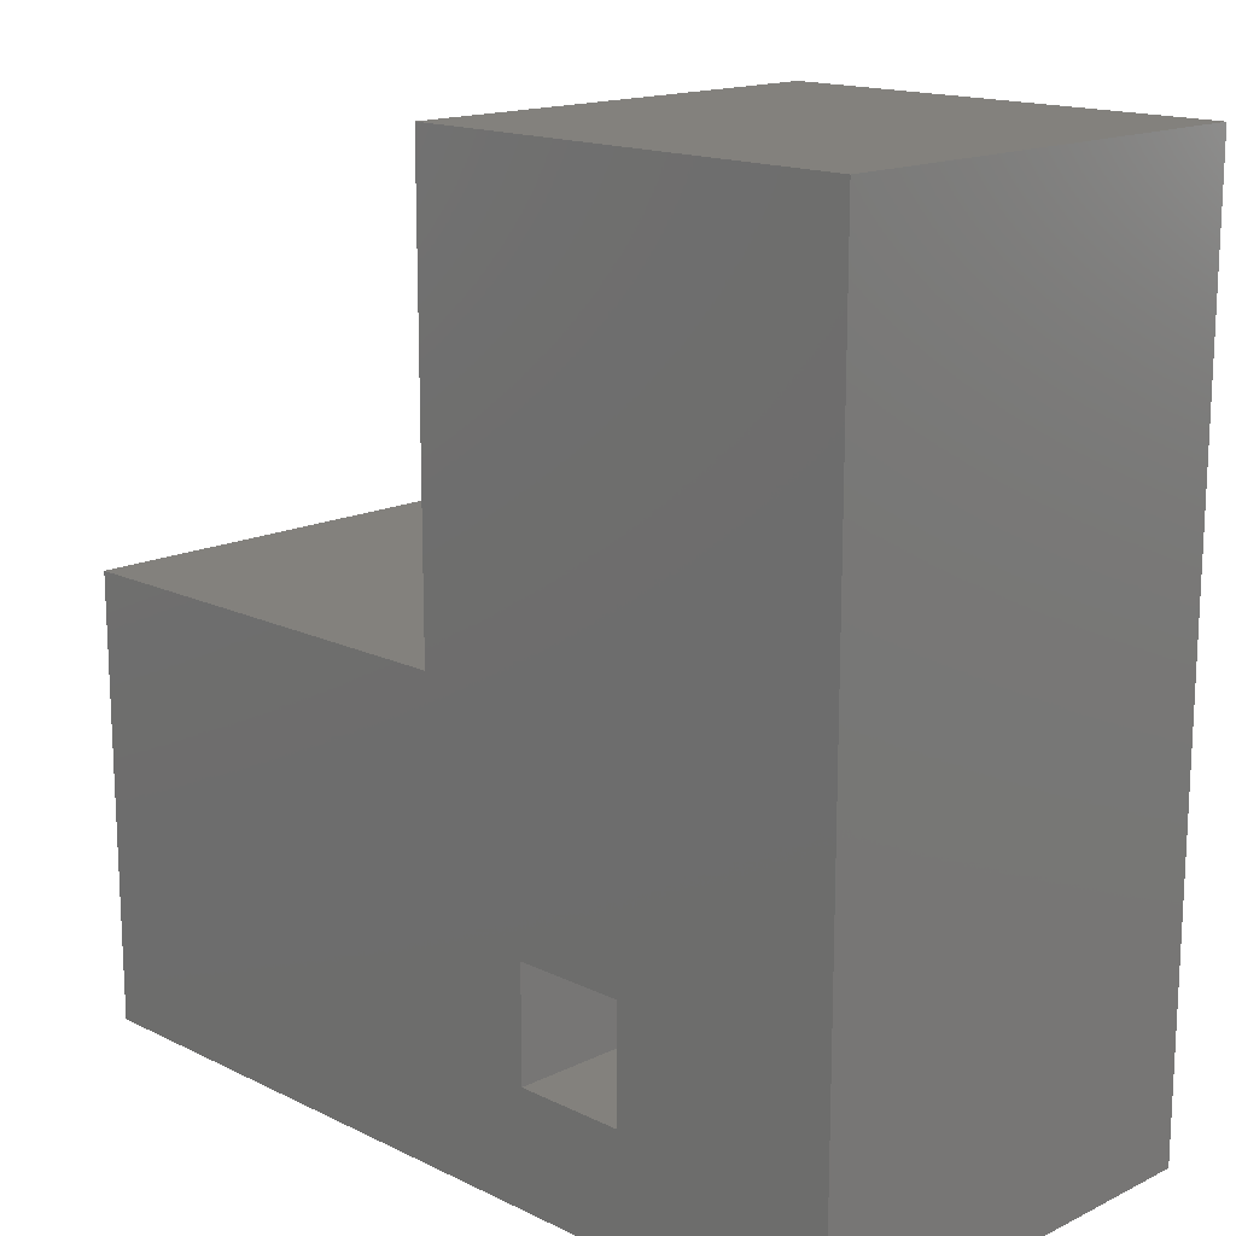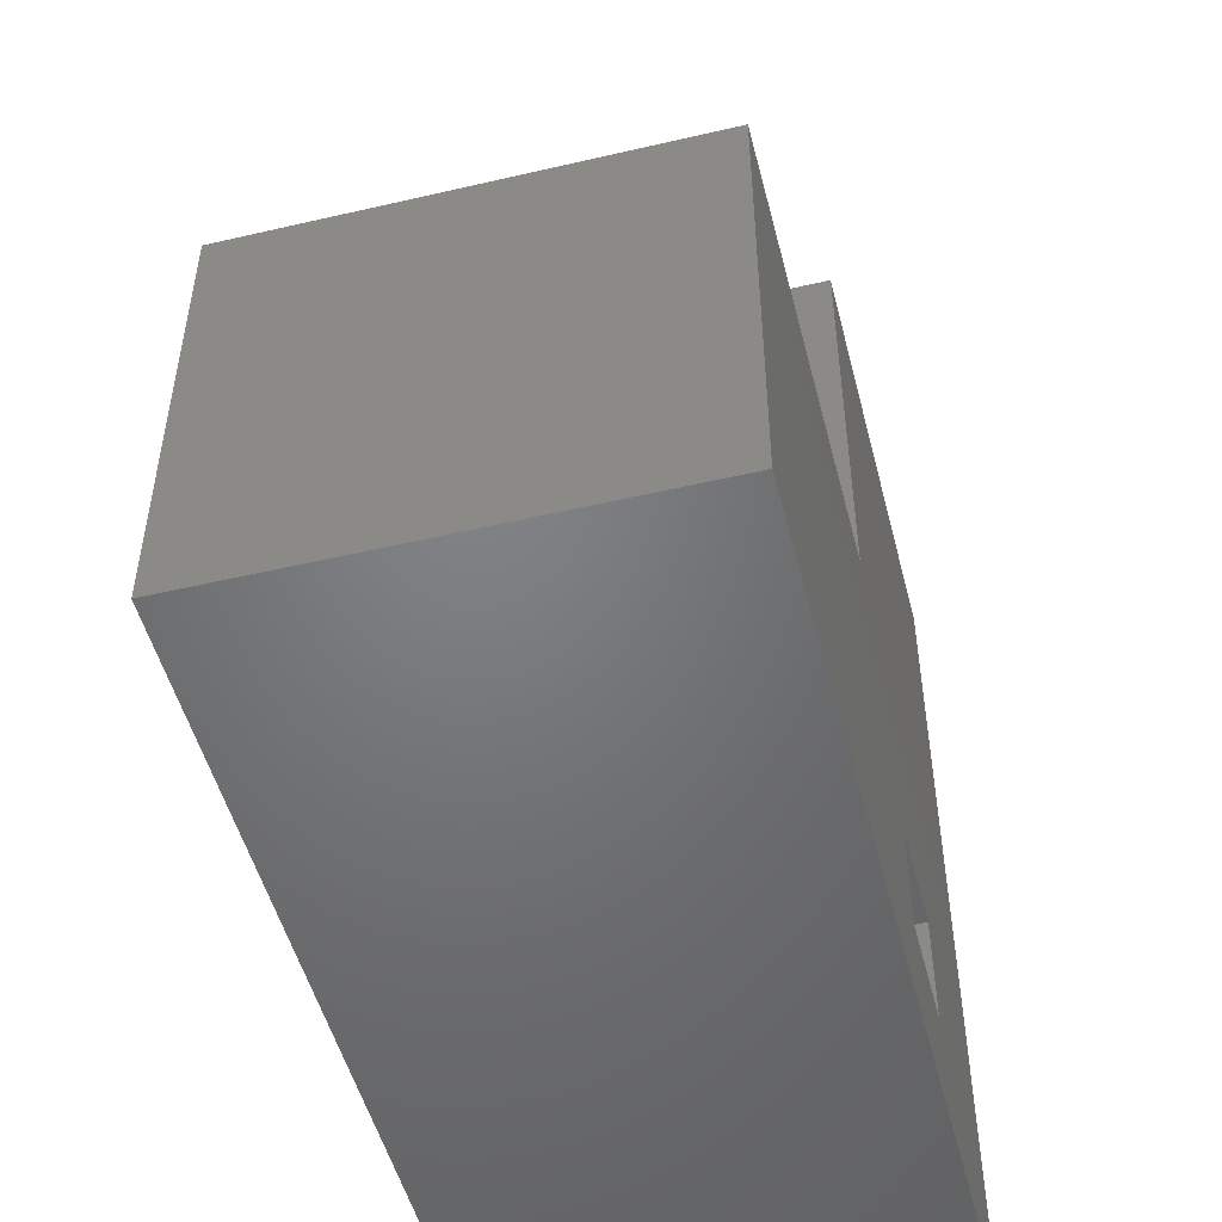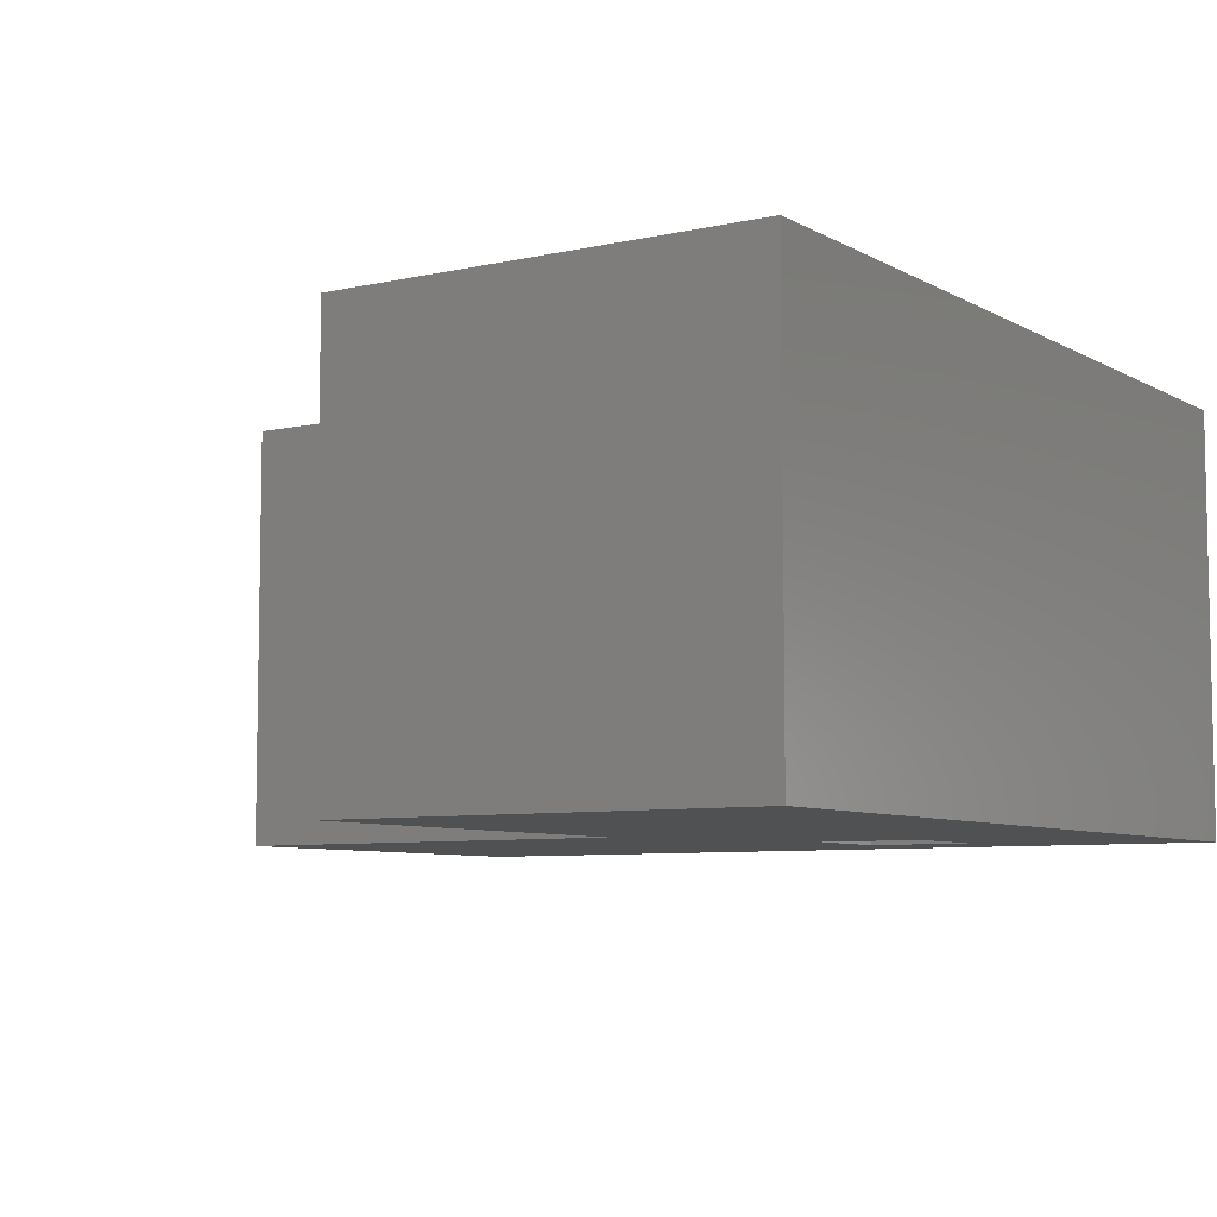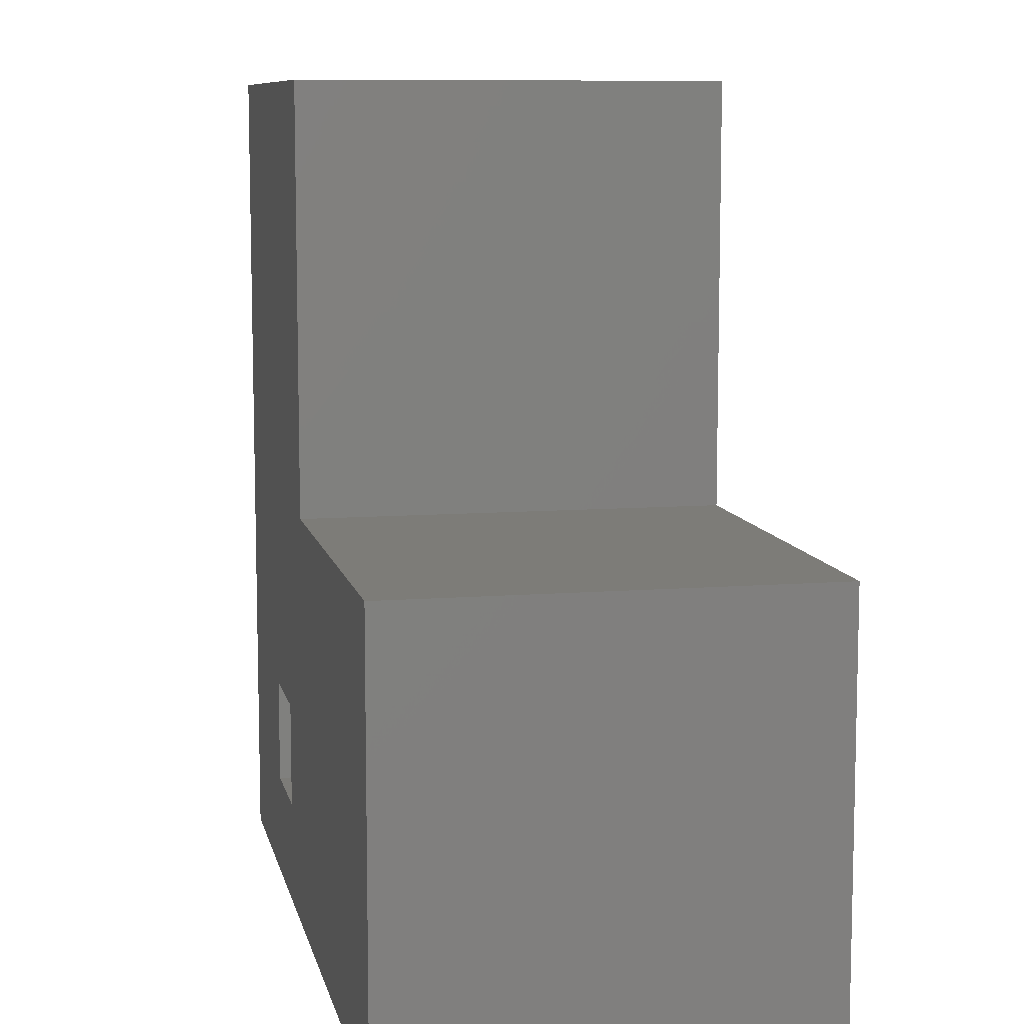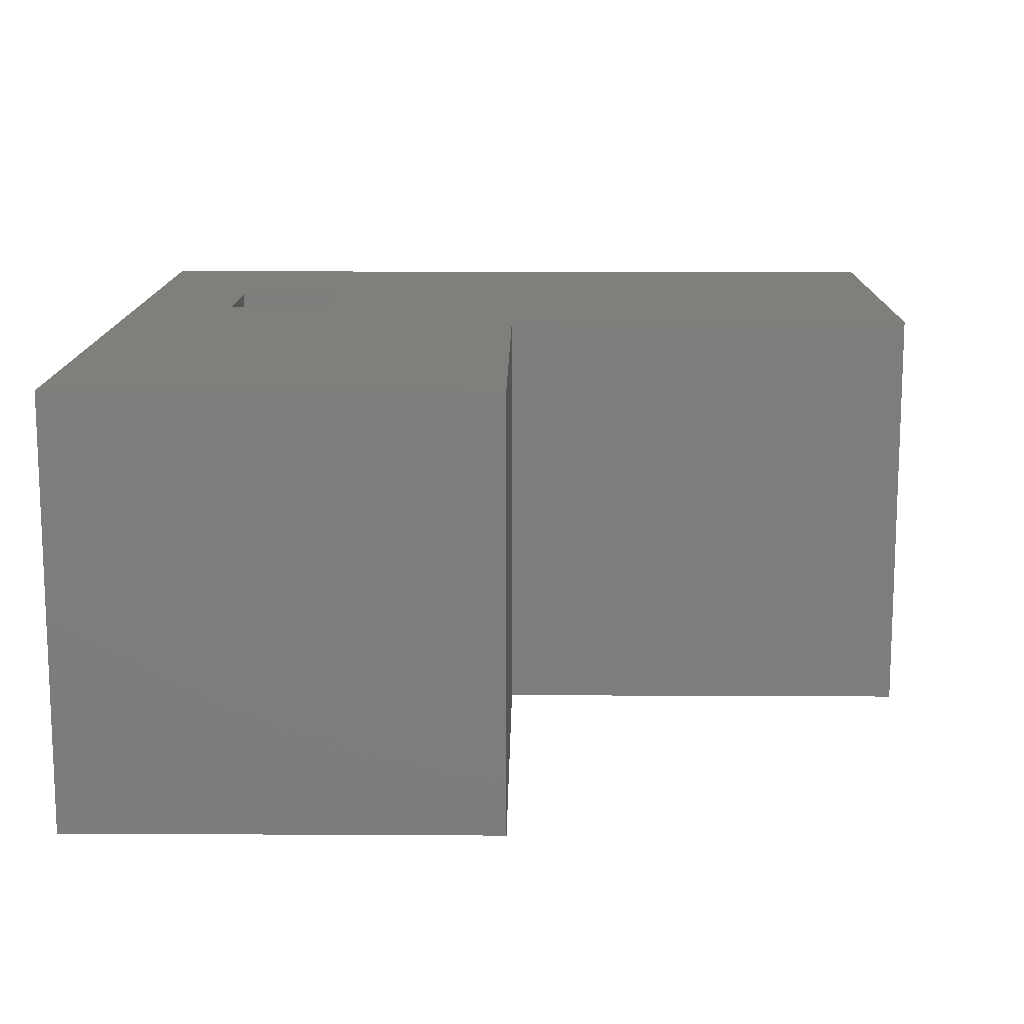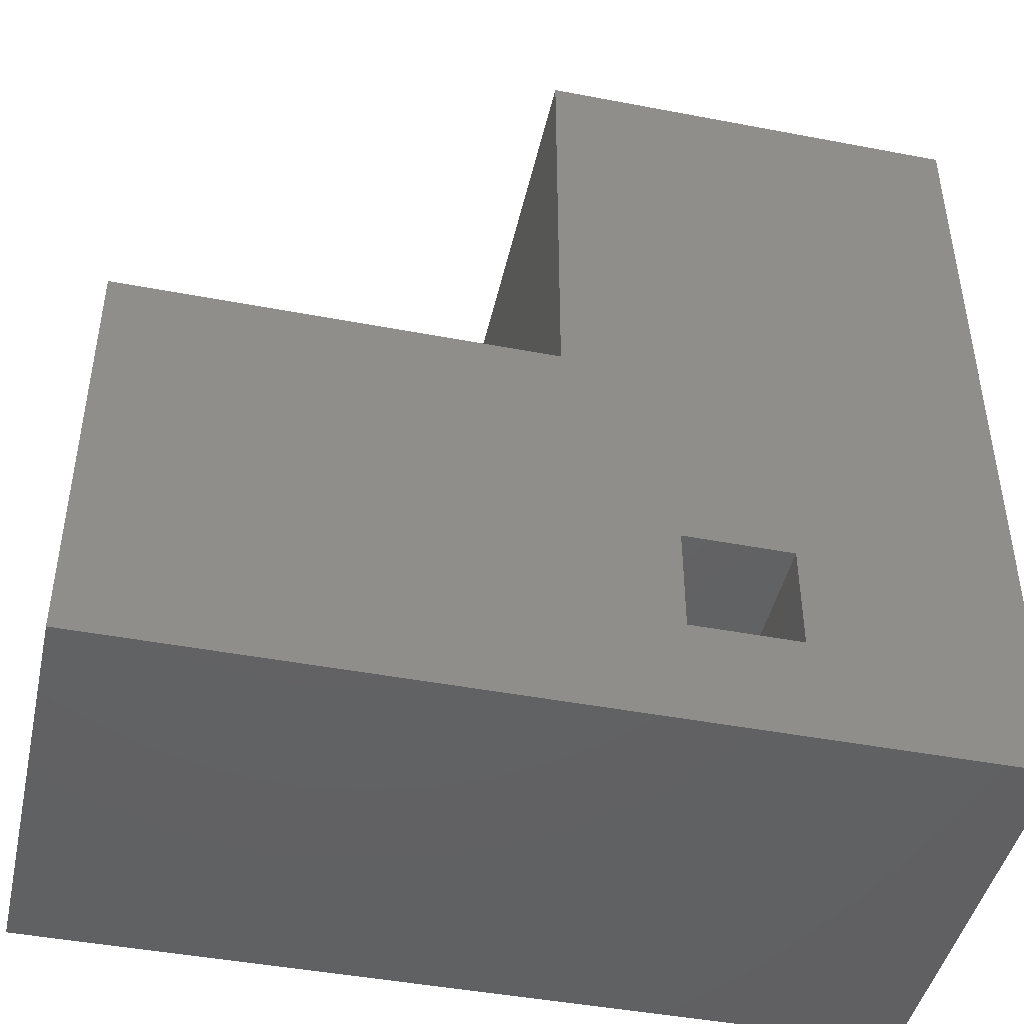
<metadata>
{"format":"stl","ext":"stl","renderer":"f3d","projection":"perspective","resolution":1024,"background":"white","views":[{"elev":15.9,"azim":-134.9,"up":"+Y"},{"elev":-50.6,"azim":104.3,"up":"+Y"},{"elev":-7.1,"azim":-146.9,"up":"+Z"},{"elev":9.1,"azim":78.1,"up":"+Y"},{"elev":13.4,"azim":90.7,"up":"+Z"},{"elev":-44.8,"azim":167.5,"up":"+Y"}]}
</metadata>
<code>
# stl→obj: 46 verts, 92 faces
v 0.5 0.25 0
v 0.2735 0.4386 0
v 0 0 0
v 1 1 0
v 1.415 0.5873 0
v 2 1 0
v 2 0 0
v 1 0 0
v 1 2 0
v 0.5015 1.253 0
v 0 1 0
v 0 2 0
v 0.9907 0.6752 0
v 1 0.4193 0
v 0.5 0.5 0
v 0.3928 0.7925 0
v 0.6891 0.7706 0
v 0.75 0.5 0
v 0.75 0.25 0
v 0.5 0.25 1
v 0.2735 0.4386 1
v 0 0 1
v 1 1 1
v 1.415 0.5873 1
v 2 1 1
v 2 0 1
v 1 0 1
v 1 2 1
v 0.5015 1.253 1
v 0 1 1
v 0 2 1
v 0.9907 0.6752 1
v 1 0.4193 1
v 0.5 0.5 1
v 0.3928 0.7925 1
v 0.6891 0.7706 1
v 0.75 0.5 1
v 0.75 0.25 1
v 0.5 0 0.5
v 1.5 0 0.5
v 2 0.5 0.5
v 1.5 1 0.5
v 1 1.5 0.5
v 0.5 2 0.5
v 0 0.5 0.5
v 0 1.5 0.5
f 1 2 3
f 4 5 6
f 7 5 8
f 9 10 4
f 11 10 12
f 12 10 9
f 6 5 7
f 5 13 14
f 15 16 2
f 10 16 17
f 4 10 17
f 4 13 5
f 11 16 10
f 18 13 17
f 15 2 1
f 18 17 15
f 17 13 4
f 8 14 19
f 17 16 15
f 19 14 18
f 14 13 18
f 3 2 11
f 2 16 11
f 3 8 1
f 1 8 19
f 8 5 14
f 20 21 22
f 23 24 25
f 26 24 27
f 28 29 23
f 30 29 31
f 31 29 28
f 25 24 26
f 24 32 33
f 34 35 21
f 23 32 24
f 23 29 36
f 29 35 36
f 37 32 36
f 34 21 20
f 37 36 34
f 30 35 29
f 36 32 23
f 27 33 38
f 36 35 34
f 38 33 37
f 33 32 37
f 22 21 30
f 21 35 30
f 22 27 20
f 20 27 38
f 27 24 33
f 15 34 1
f 1 34 20
f 1 20 19
f 19 20 38
f 18 38 19
f 18 37 38
f 18 15 37
f 15 34 37
f 22 39 3
f 3 39 8
f 7 40 26
f 8 40 7
f 27 39 22
f 26 40 27
f 8 39 27
f 27 40 8
f 7 41 6
f 26 41 7
f 6 41 25
f 25 41 26
f 4 42 6
f 6 42 25
f 23 42 4
f 25 42 23
f 9 43 4
f 4 43 23
f 28 43 9
f 23 43 28
f 12 44 9
f 9 44 28
f 31 44 12
f 28 44 31
f 3 45 22
f 11 45 3
f 31 46 12
f 12 46 11
f 22 45 30
f 30 46 31
f 30 45 11
f 11 46 30

</code>
